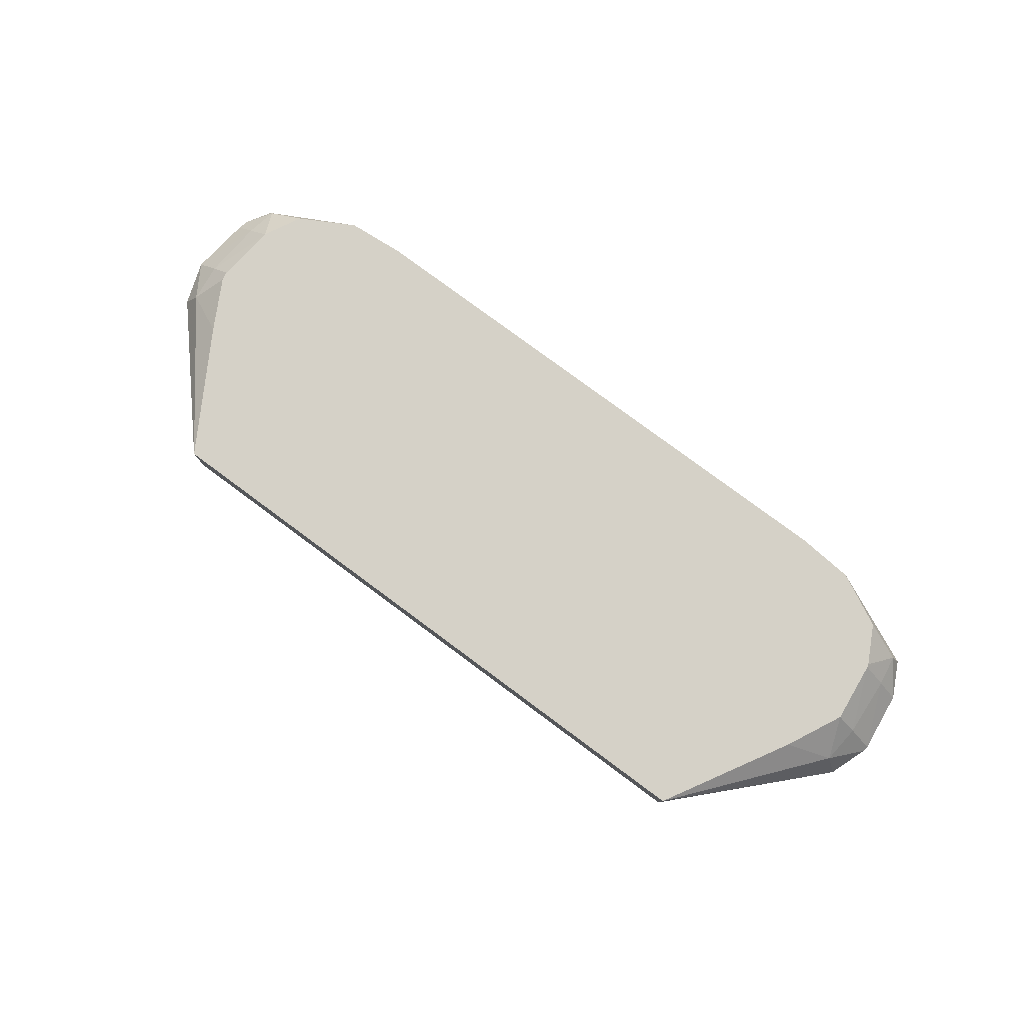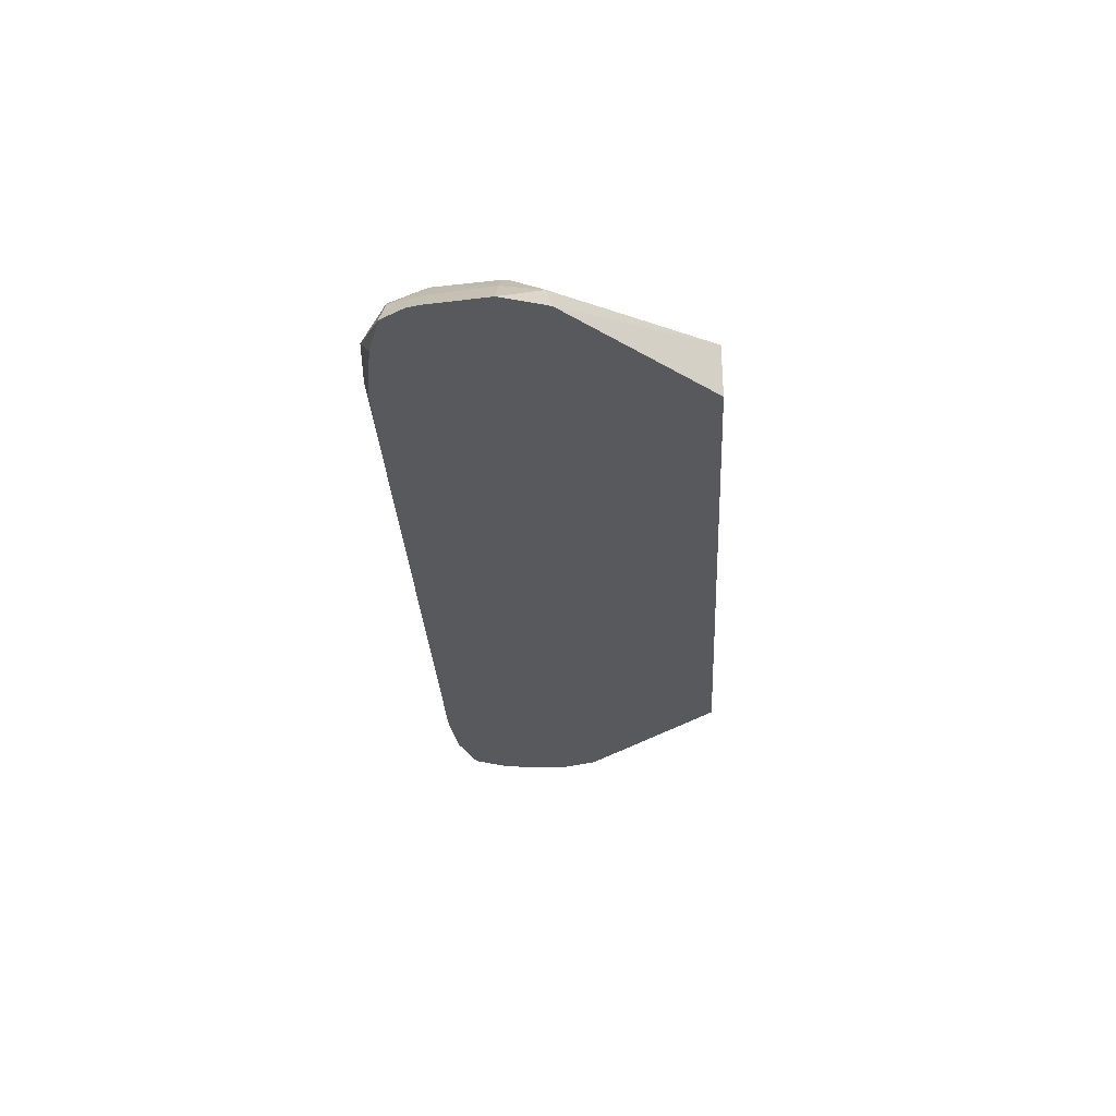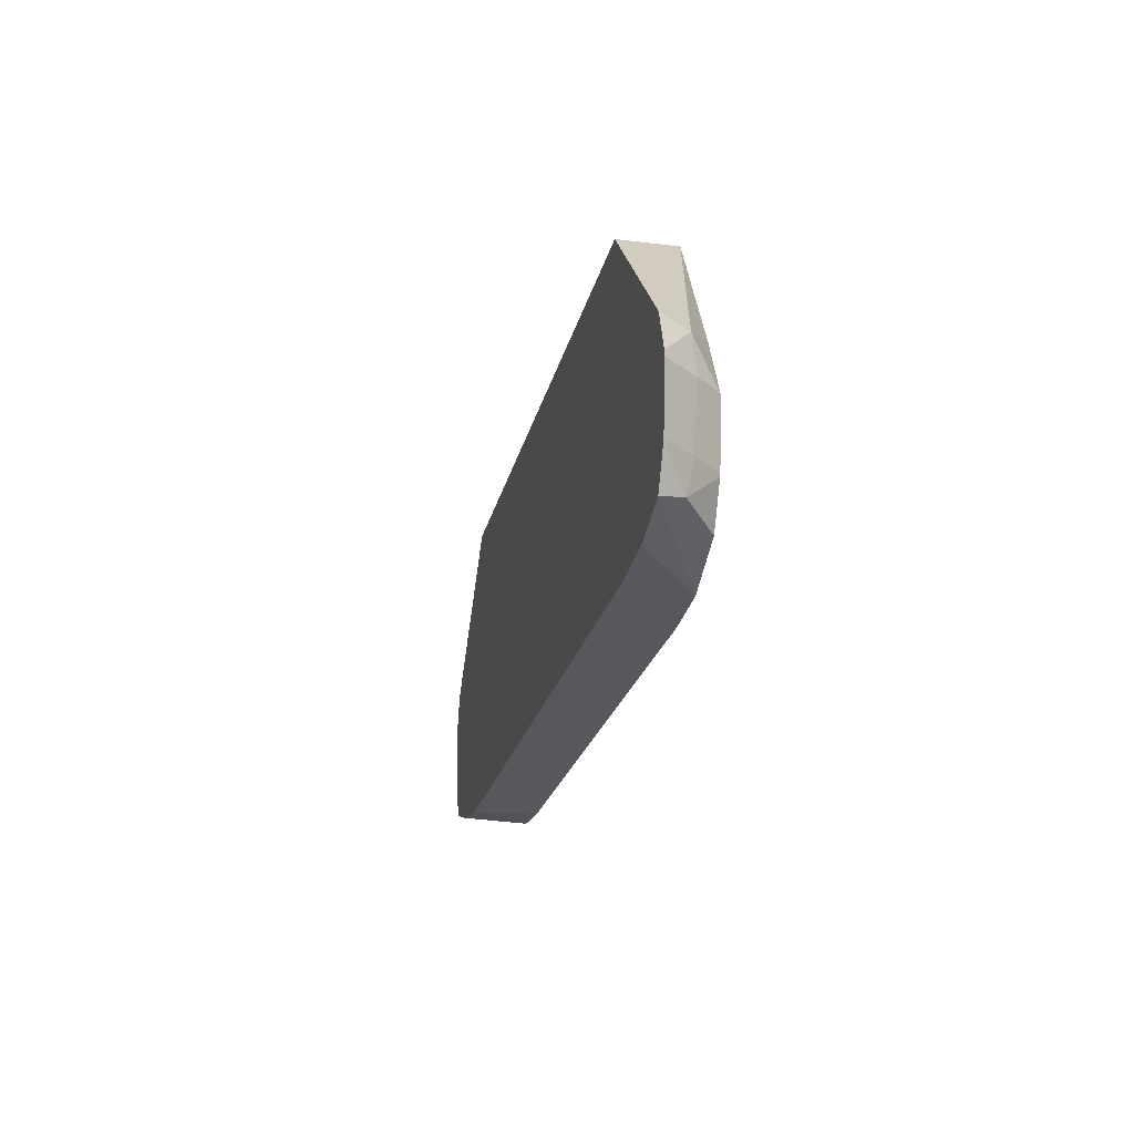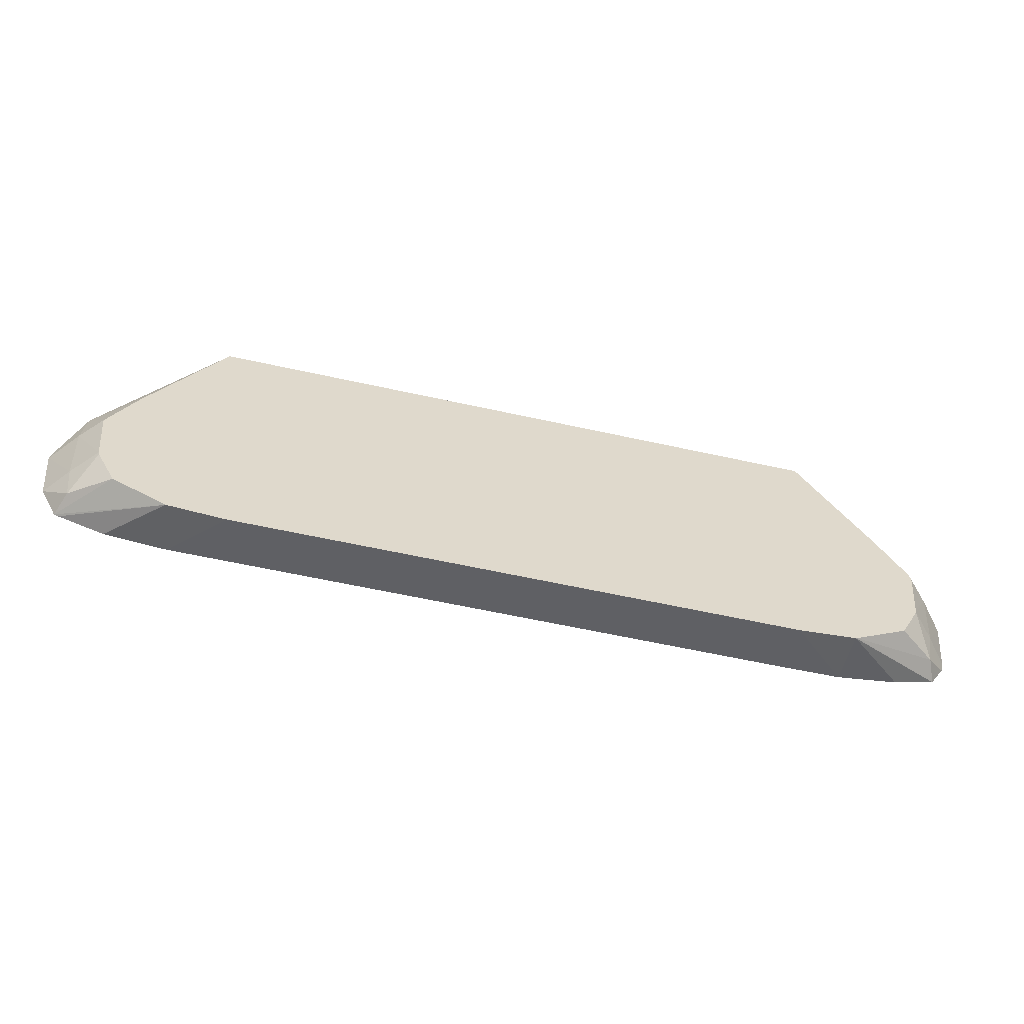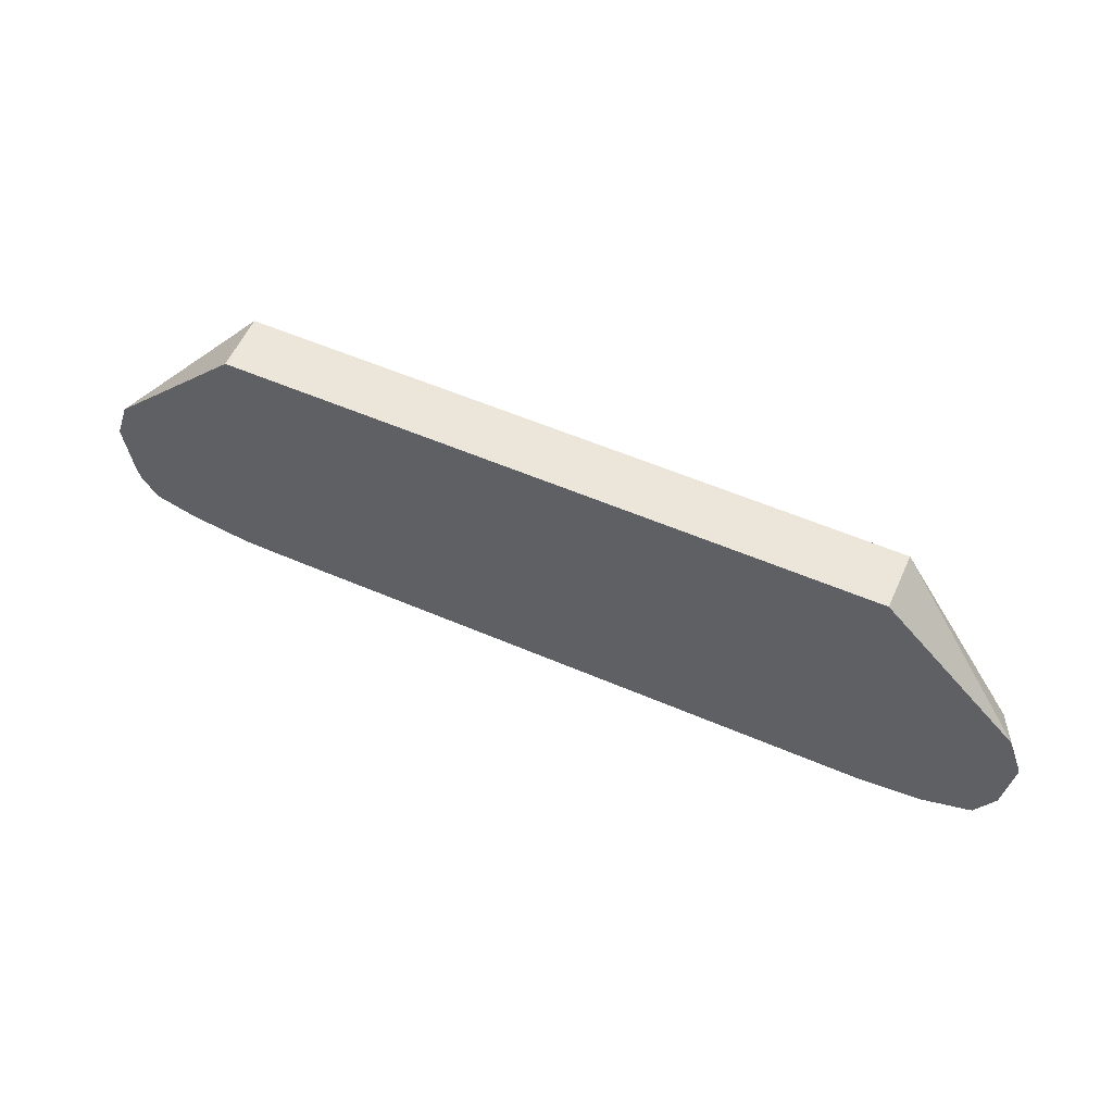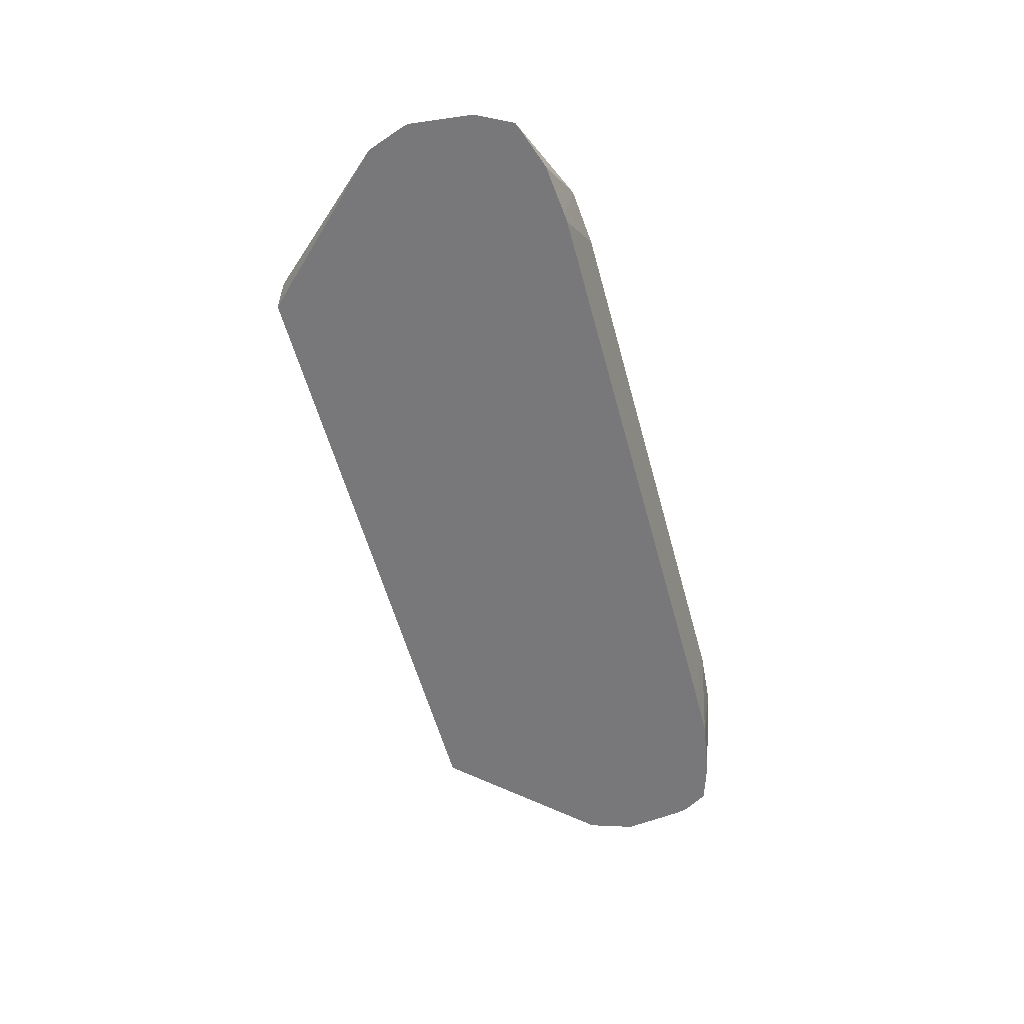
<metadata>
{"format":"obj","ext":"obj","renderer":"f3d","projection":"perspective","resolution":1024,"background":"white","views":[{"elev":79.0,"azim":-143.5,"up":"+Z"},{"elev":-30.0,"azim":93.1,"up":"+Z"},{"elev":-22.1,"azim":-102.0,"up":"+Y"},{"elev":-58.6,"azim":-13.0,"up":"+Y"},{"elev":56.9,"azim":-155.9,"up":"+Y"},{"elev":-57.5,"azim":-74.8,"up":"+Z"}]}
</metadata>
<code>
v 0.01758 0.01495 0.02399
v 0.02156 0.008048 0.02399
v 0.02421 0.006838 0.02251
v 0.02504 0.007179 0.02093
v 0.01758 0.01495 0.02381
v -0.01759 0.01495 0.02399
v 0.02309 0.005161 0.02399
v 0.02317 0.004688 0.02399
v 0.02439 0.004688 0.0227
v 0.02587 0.004688 0.02093
v 0.01758 0.01494 0.02093
v 0.01743 0.01495 0.02093
v -0.01759 0.01495 0.02093
v -0.02503 0.007181 0.02093
v -0.02421 0.006847 0.02252
v -0.02163 0.007852 0.02399
v 0.02285 0.001706 0.02399
v 0.02279 0.00128 0.02399
v 0.02417 0.00128 0.02247
v 0.02544 0.001268 0.02093
v -0.02582 0.005008 0.02093
v -0.02439 0.004688 0.02271
v -0.02318 0.004688 0.02399
v 0.02392 -0.0004718 0.0222
v 0.02169 -0.0008542 0.02399
v 0.02527 0.0006214 0.02093
v -0.02587 0.004688 0.02093
v -0.02418 0.00128 0.02249
v -0.02281 0.00128 0.02399
v 0.02443 -0.0007238 0.02093
v 0.0187 -0.002502 0.02399
v -0.02545 0.001266 0.02093
v -0.02393 -0.0004874 0.02222
v -0.02276 0.001101 0.02399
v 0.01863 -0.002537 0.02399
v 0.02212 -0.001445 0.02093
v -0.02444 -0.0007377 0.02093
v -0.02164 -0.001028 0.02399
v 0.01873 -0.001989 0.02093
v 0.01544 -0.002808 0.02399
v -0.0242 -0.0008455 0.02093
v -0.01864 -0.002533 0.02399
v 0.01535 -0.002027 0.02093
v -0.01544 -0.002804 0.02399
v -0.01535 -0.002027 0.02093
v -0.02166 -0.001697 0.02093
v -0.01863 -0.002535 0.02399
v -0.01873 -0.001989 0.02093
v -0.01828 -0.002026 0.02093
f 1 2 3
f 1 3 4
f 1 4 5
f 1 5 12
f 1 12 13
f 1 13 6
f 1 6 16
f 1 16 23
f 1 23 29
f 1 29 34
f 1 34 38
f 1 38 42
f 1 42 47
f 1 47 44
f 1 44 40
f 1 40 35
f 1 35 31
f 1 31 25
f 1 25 18
f 1 18 17
f 1 17 8
f 1 8 7
f 1 7 2
f 2 7 3
f 3 7 8
f 3 8 9
f 3 9 10
f 3 10 4
f 4 10 20
f 4 20 26
f 4 26 30
f 4 30 36
f 4 36 39
f 4 39 43
f 4 43 45
f 4 45 49
f 4 49 48
f 4 48 46
f 4 46 41
f 4 41 37
f 4 37 32
f 4 32 27
f 4 27 21
f 4 21 14
f 4 14 13
f 4 13 12
f 4 12 11
f 4 11 5
f 5 11 12
f 6 13 14
f 6 14 15
f 6 15 16
f 8 17 9
f 9 17 18
f 9 18 19
f 9 19 10
f 10 19 20
f 14 21 15
f 15 21 22
f 15 22 23
f 15 23 16
f 18 24 19
f 18 25 24
f 19 24 26
f 19 26 20
f 21 27 22
f 22 28 29
f 22 29 23
f 22 27 28
f 24 30 26
f 24 25 31
f 24 31 30
f 27 32 28
f 28 32 33
f 28 33 29
f 29 33 34
f 30 31 35
f 30 35 36
f 32 37 33
f 33 37 38
f 33 38 34
f 35 39 36
f 35 40 39
f 37 41 42
f 37 42 38
f 39 40 43
f 40 44 45
f 40 45 43
f 41 46 42
f 42 46 47
f 44 47 48
f 44 48 49
f 44 49 45
f 46 48 47

</code>
